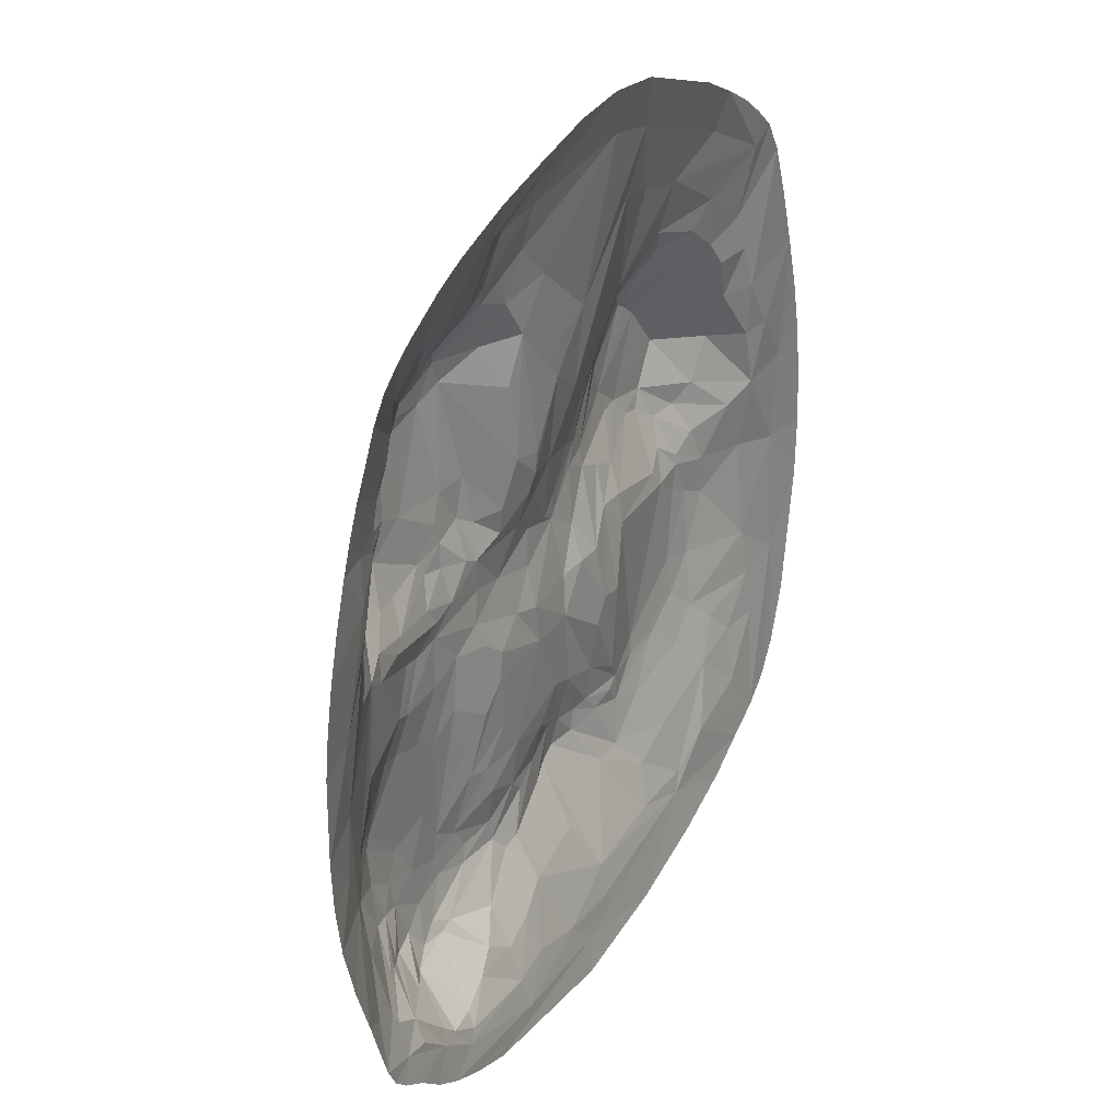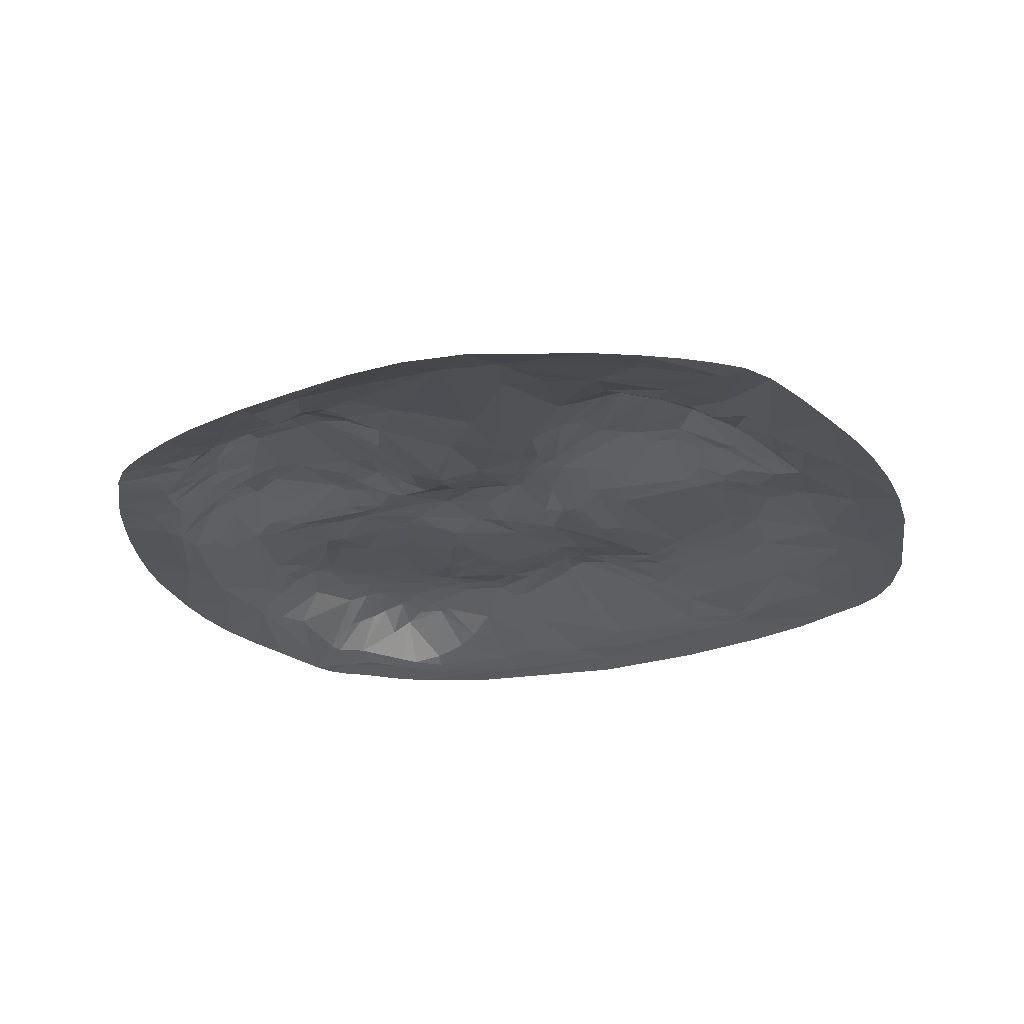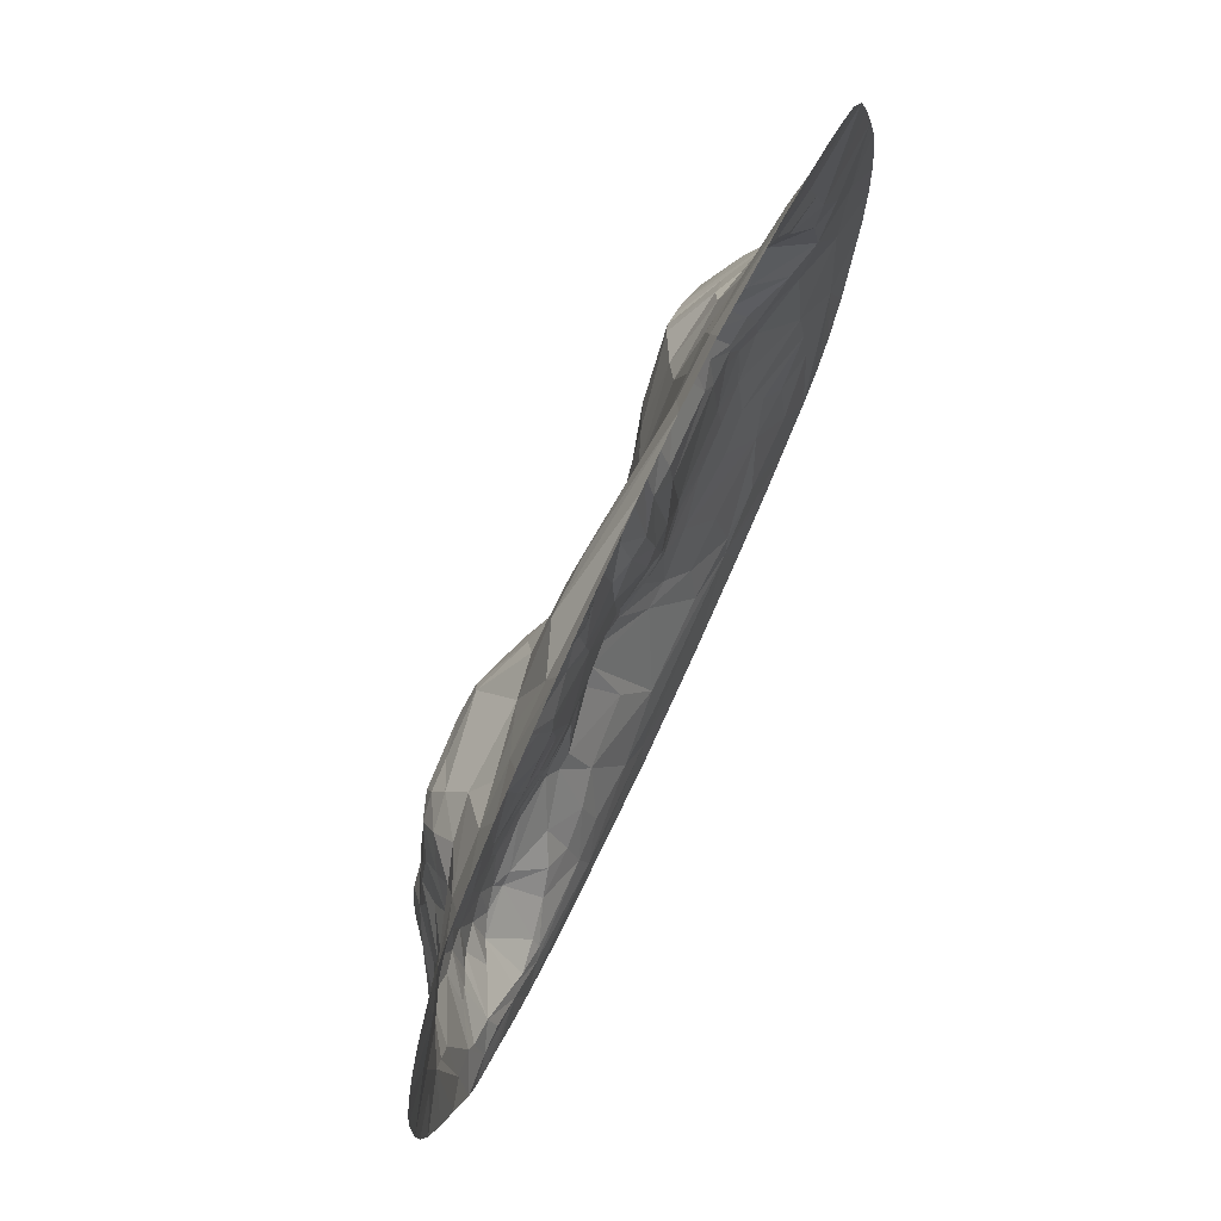
<metadata>
{"format":"obj","ext":"obj","renderer":"f3d","projection":"perspective","resolution":1024,"background":"white","views":[{"elev":27.0,"azim":-62.1,"up":"+Z"},{"elev":-25.9,"azim":18.5,"up":"+Y"},{"elev":73.0,"azim":-64.9,"up":"+Z"}]}
</metadata>
<code>
v -622.5 18.83 -953.1
v -824.6 0 -980.6
v 1216 0 -206.7
v 739.9 0 -965.1
v 959.6 0 -845.5
v 94.73 38.03 -902.3
v -296.2 143.1 -487.7
v -832.2 153.1 -571.4
v -1050 0 -792.6
v 31.04 139.2 -349
v -1118 0 -620.8
v -613.8 168.2 -201.6
v 563.1 133.4 24.76
v -1109 36.61 -73.63
v 1223 0 -50.57
v -659.8 160 40.84
v 1192 0 247.8
v -680.2 178 224.2
v -1215 0 309.8
v 1113 0 523.5
v -747.8 192.3 446.5
v -1152 0 525.9
v 507.7 57.89 863.5
v -502.8 209.8 619.4
v -802.3 144.9 600.2
v -483.9 86.07 854.9
v -922.4 0 913.2
v 241.8 0 1206
v -303.6 0 1157
v 877.3 0 945.7
v 66.16 0 1220
v -655 0 1054
v -636.8 0 -1068
v -751.8 0 1012
v -612.9 36.26 938.7
v -474.1 184.7 744.3
v 76.77 89.81 679
v 882.7 7.352 850
v -967.8 39.85 560.1
v 1004 0 810
v -822.3 179.8 347.1
v -678 200.8 409.8
v 365.7 197.9 322.1
v 722 134.9 461.3
v -703.1 146.3 140.9
v 208.1 158.9 188.2
v -1128 22.15 120.2
v -447.6 160.4 106.7
v 464.5 202.7 260.4
v 351.3 152.1 141
v 576.3 193.5 194.1
v 137.2 121.8 -39.04
v 953.4 43.08 -300.2
v -529.8 168.2 -229.2
v 298 113.4 -421.2
v -412.7 159.7 -327.1
v 1096 0 -696.9
v -995.8 69.49 -514.4
v -633.8 178.6 -535.3
v -197.6 132.7 -671.1
v 663 18.37 -779.1
v 291.5 0 -1107
v -677.3 101.1 787.3
v -311.5 99.33 875.1
v -847.6 67.11 711.6
v -279.1 102.9 803.5
v -945 36.16 652.2
v 841.2 35.59 665.6
v 258.1 62.3 911.3
v -358.1 179.1 388.8
v 341.8 194 403.8
v 613.5 130.3 576.7
v -1034 24.82 358.7
v -160.6 109.2 281.8
v 154.6 157.7 277.3
v 201.5 114.6 -33.29
v -896.2 131.2 257.6
v -923.6 140.3 -310.2
v -522 166.5 41.98
v 72.29 140.1 -56.11
v -252.5 133.5 -315.5
v 864.6 37.63 -559.9
v -52.84 140.8 -430.7
v 57.51 169.6 -551
v 237.3 131.9 -521.5
v -775.3 166.9 -579.7
v -718.9 175 -587.4
v -293.2 158.8 -586.7
v -39.93 157.9 -606.1
v -241.5 138.5 -684.7
v -865.5 37.67 -773.3
v -354.4 6.983 -1058
v -656.2 10.77 -977
v -939.3 36.63 -734.2
v -959.2 40.89 -703.8
v -769.9 14.21 -907
v 514 20.74 -904
v -7.876 13.8 -1064
v 64.94 20.44 -990.6
v -94.43 24.96 -985.7
v -272.4 62.39 -847.1
v -260.7 29.15 -953.2
v -180.6 79.87 -796.1
v -374.6 55.63 -882.6
v -515.9 56.45 -882.2
v -450.9 72.66 -837.3
v -616.5 38.47 -915.1
v -686.6 131.1 -782.4
v -744.7 98.43 -782.3
v -862.1 15.03 -835.9
v 358.2 37.04 -864.7
v -511.8 178.8 -622.2
v -569.2 163.5 -718.7
v -677.7 165.8 -687
v -790.2 131.8 -689.4
v -748.5 149.8 -693.6
v -1020 0 -841
v 4.457 165.7 -574.5
v 14.91 90.02 -758.9
v -282.7 155.7 -641.9
v -390.4 172.4 -600.9
v -403 169.1 -645.2
v -834.6 110.8 -671.7
v 536.2 27.24 -850.4
v 520.1 60.04 -688.4
v 138.6 154.5 -544.5
v 16.89 157.8 -470
v -72.85 154.2 -523.4
v -197.6 142.9 -522.5
v -383.6 155.8 -403.5
v -734.9 178.9 -514.4
v -818 176 -473
v 857.8 15.99 -717.6
v 733.5 46.96 -604
v 422.6 105.9 -565.6
v 333.9 120.5 -539.7
v 196 140.6 -476
v 75.07 158.3 -478.4
v -323.7 145.5 -416.2
v -515.1 179.4 -502.8
v 1035 0 -785.5
v 328.1 119.5 -465.2
v -66.96 133.6 -174.7
v -275.7 130.9 -189.2
v -826.7 179.7 -369.8
v 796.6 61.27 -491.1
v -260.8 132.1 -112.4
v -814.5 179.6 -333.9
v -912.8 146.4 -449.8
v -1033 29.18 -666.7
v -1171 0 -495.7
v 969.2 31.02 -431.4
v 729.1 109.3 -275.9
v 423.3 124.6 -450.6
v 429.5 127.9 -403.4
v 348.8 115 -23.68
v 299.1 102.5 -192
v 200.9 108.2 -252
v -86.83 133.4 -70.06
v 65.33 131.8 -164.1
v -446 161.9 -187.6
v -863.2 167.6 -319.2
v 801.9 102.3 -120.6
v 934.3 55.84 -25.53
v 735.5 118.2 -94.74
v 673.7 126.4 -68.25
v -429.4 162 -51.92
v -702 169.8 -178.5
v -665.6 156.7 -84.21
v -922 114.9 -213.2
v 602.4 127.1 -19.59
v -911.7 106.2 -109.3
v -822.1 126.9 85.61
v 687.4 125.2 0.6187
v 621.9 148.3 71.35
v -351 154.9 -0.2098
v -606.2 164.9 32.77
v 872.2 60.5 116.5
v 754.4 114 76.7
v 514.5 192.1 203
v 267.7 127.4 57.33
v -330.8 159.1 83.48
v -517.5 161 84.17
v -980.1 74.49 127.3
v -883.1 113.4 117.9
v 714.1 154.6 162.8
v 276.3 154.5 162.2
v -94.76 151.5 41.59
v -226.4 162.1 67.46
v -531.2 184.6 209.7
v -558.1 163.3 131.7
v -751.7 167.2 226.2
v -805.5 185.6 286.6
v 824.3 111.9 326.2
v 672.8 201.6 351.5
v 398 194.1 258.1
v 135.3 158.1 215.6
v 51.66 154 190
v -383.3 183.9 290.2
v -552.2 190.8 243
v -1039 37.38 255.4
v 1000 14.04 323.5
v 571.5 204.2 463.6
v 729.3 58.64 622.4
v -97.39 135.6 235.4
v -148.1 99.1 330.3
v -328.3 169.1 260.6
v -249.6 141.1 203.1
v -255 130.8 270.6
v -483.5 184.8 314.4
v -726.9 200.9 324.3
v -860.1 163.1 307.5
v 490 205.1 512.4
v 202.3 164.1 241.7
v -227.5 104.9 393.9
v -859 145.1 394.4
v -1050 21.63 528.9
v -967.7 43.63 496.1
v -1185 0 424.1
v 384.9 153.6 584.2
v 276 167.9 430.8
v 102.3 149.9 291.7
v 76.06 111 466.7
v -40.61 97.52 535.2
v 878.8 28.63 569.9
v 779.7 49.4 557.9
v 541.2 120.5 665.3
v 637.9 69.67 687.4
v 502.9 100.1 721.8
v -258.1 110 588.9
v -610.4 200.6 386.6
v -832.7 143.5 531.1
v -954.1 38.14 617.7
v -26.38 93.24 634.4
v -209.2 98.15 706.4
v -686.4 184.3 678.4
v -677.2 201.9 635.1
v -825.7 106.3 652.7
v -741.7 178.9 640.5
v -761.3 142.3 693
v 130.3 32.34 1096
v -360.5 122.3 826.9
v -453.4 196.1 706.3
v -612.3 186.1 692.6
v -683.1 152.5 726.9
v -881.1 35.78 809.6
v 661.3 26.28 951.4
v -341.1 76.22 1002
v -390.7 98.35 880.4
v 694.7 0 1049
v -544 64.4 893.1
v -651.3 55.73 863.1
v -754.4 35.38 889.9
v -700 182 -444.4
v 627 88.49 -507.1
v 199.2 128.6 -380.6
v -1037 59.62 -431.6
v 724 89.08 -430.9
v -998.2 95.33 -321.2
v -1217 0 -356.4
v -319.7 142.1 -68.51
v 957.1 31.37 160.8
v -465.8 181.2 263.5
v -1237 0 202.3
v 921.4 34.53 312.6
v -339.6 155.2 166.8
v 1158 0 384.4
v 1058 0 677.6
v -743.4 178.7 595
v -1093 0 671.6
v -323.1 150.6 705
v -471.2 0 1115
v 859.9 0 -897.9
v -551.9 147.2 -756.4
v -628.1 151.6 -749.5
v -940 12.57 -824.6
v -438 176 -542.9
v -529.7 180.8 -569.7
v -869.4 97.55 -664.6
v -188.3 132.4 -404.7
v -576 176.3 -407.1
v 1153 0 -551.6
v 978.3 19.79 -555
v 535.2 116.3 -436.5
v 296.7 121.1 -494.9
v 99.16 140 -368
v -332.5 139.3 -252.7
v -161 145.5 -56.48
v -760 165 -173.3
v -1073 47.56 -335.2
v 231.6 102.2 -179.4
v -1136 27.21 -215.5
v -711.2 151.7 -72.87
v 692.6 126.7 28.73
v 605 201.8 240
v -163.2 146.2 177.7
v -466.8 178.2 198.7
v 823.2 60.74 448.8
v -1056 16.92 409
v 523.7 204.5 496.1
v 457.8 193.3 554.9
v -778.2 183.1 396.4
v -954.6 65.5 408.7
v 332.9 120.7 638.4
v 701.3 46.16 756.9
v -669.9 209.1 585.8
v -870.6 93.17 584.8
v -892.3 51.94 664.7
v 947.3 0 892.8
v -225.1 91.58 915.9
v -974.3 0 870
v 292.9 34.45 1069
v -203.2 70.33 1024
v -103 0 1202
v -467.2 27.2 1034
v 795.7 0 997.5
v -512.1 0 -1105
v -867.8 0 948.3
v 566.8 0 1105
v -1054 0 742.2
v -1018 0 813.5
v -1123 0 603.9
v -428.9 198.2 649
v -29.14 127.6 304.1
v 188.6 133.1 448.9
v -145 95.27 384
v -732.8 137.4 109.5
v 132.1 149.1 61.09
v -1002 79.88 -224.2
v 1083 22.06 -52.91
v 648.7 113.6 -365.1
v -151.6 146 -559.3
v -974.2 0 -879.4
v -899.9 0 -922.9
v -739.4 0 -1028
v -371.5 24.89 -974.5
v -33.99 0 -1152
v -773.6 89.42 750.9
v -523.9 205.3 670.6
v -117.8 90.68 825.8
v -865.9 122.5 488.7
v 366 70.84 880.6
v -811.4 162.4 434.4
v -447.1 190.3 383.2
v 917.4 21.55 452
v -927 107.7 356.1
v -1.923 154.5 135.6
v -90.99 154.7 142.1
v 39.07 157.7 113.7
v 770.7 123.2 210
v -1249 0 98.44
v -984.7 65.85 211.4
v -816.9 133 156.8
v -382.7 157.1 185
v 644.1 174.9 148.8
v 792.7 98.89 -17.65
v 1214 0 102.6
v 1098 13.41 196.3
v -1250 0 -110.3
v -1241 0 -227.9
v -849.8 150.3 -237.7
v -528 164.1 -83.35
v 348 124.4 59.08
v 636.6 123.2 -264
v 1091 14.48 -394.4
v 150.2 153.5 -487.9
v -1080 0 -719
v 226.3 110.6 -668.1
v 306.4 105.8 -660.4
v -609.9 175.6 -645.2
v -515.7 144.3 -740
v 387.6 66.35 -753.7
v -376.5 108.3 -771.1
v -747.6 27.08 -876.4
v -706.7 22.95 -908.7
v 553.5 0 -1036
f 1 93 375
f 90 101 373
f 1 375 107
f 373 106 371
f 113 275 370
f 90 373 120
f 373 371 120
f 125 372 369
f 372 368 369
f 60 120 332
f 125 369 135
f 85 126 366
f 3 282 365
f 148 145 162
f 153 331 364
f 153 364 165
f 14 292 359
f 15 330 358
f 163 165 356
f 166 171 174
f 15 358 357
f 294 175 355
f 266 48 354
f 77 184 352
f 262 178 350
f 80 159 349
f 349 188 348
f 173 185 353
f 349 348 347
f 77 352 346
f 20 202 345
f 295 49 195
f 206 74 215
f 70 199 344
f 21 302 343
f 216 303 341
f 23 304 342
f 21 343 341
f 70 344 323
f 25 307 308
f 37 234 340
f 63 245 338
f 323 24 243
f 65 308 321
f 23 247 38
f 1 336 93
f 33 92 317
f 34 253 318
f 29 315 272
f 31 248 314
f 31 313 248
f 23 342 312
f 321 67 320
f 63 338 246
f 64 242 249
f 64 66 242
f 310 241 340
f 25 308 238
f 65 240 238
f 236 237 239
f 244 236 245
f 244 237 236
f 210 231 344
f 66 235 271
f 67 233 270
f 39 218 217
f 21 341 232
f 227 229 228
f 44 204 226
f 345 298 225
f 68 40 225
f 20 345 268
f 224 223 324
f 37 223 224
f 227 220 229
f 325 221 75
f 227 301 220
f 41 346 216
f 235 326 215
f 71 43 214
f 72 213 227
f 72 300 213
f 77 346 212
f 210 200 231
f 70 209 207
f 74 205 296
f 49 43 203
f 72 204 203
f 17 358 267
f 73 201 47
f 266 199 207
f 266 354 199
f 74 296 208
f 324 347 205
f 222 198 324
f 75 198 222
f 198 349 347
f 75 349 198
f 75 214 197
f 49 50 196
f 262 194 265
f 262 350 194
f 263 190 200
f 45 191 327
f 263 297 190
f 296 189 266
f 46 76 328
f 50 181 187
f 295 186 355
f 77 185 184
f 49 180 50
f 51 13 180
f 164 178 262
f 164 356 178
f 79 176 167
f 13 363 180
f 174 175 294
f 51 175 13
f 173 172 185
f 359 292 360
f 172 170 329
f 79 169 177
f 164 330 53
f 144 287 261
f 80 160 159
f 80 52 160
f 55 158 291
f 52 158 160
f 156 157 181
f 58 150 257
f 78 149 259
f 78 162 149
f 254 148 168
f 152 146 258
f 152 82 146
f 145 132 149
f 254 145 148
f 10 280 143
f 155 154 142
f 254 131 145
f 81 130 144
f 83 138 127
f 142 137 256
f 142 285 137
f 134 135 255
f 134 125 135
f 11 150 367
f 58 95 150
f 59 131 254
f 59 87 131
f 81 139 130
f 128 129 83
f 134 61 124
f 112 370 278
f 88 122 121
f 89 119 60
f 84 368 118
f 9 276 117
f 86 115 123
f 86 87 115
f 87 114 116
f 6 100 103
f 91 96 110
f 91 109 374
f 107 108 274
f 107 375 108
f 105 1 107
f 274 106 105
f 102 336 101
f 90 103 101
f 97 98 99
f 374 93 96
f 102 92 336
f 58 8 95
f 279 94 95
f 95 8 279
f 329 290 14
f 337 98 62
f 317 98 337
f 317 92 98
f 100 92 102
f 100 98 92
f 96 335 2
f 335 96 93
f 273 97 61
f 4 97 273
f 98 97 62
f 97 99 6
f 98 100 99
f 102 103 100
f 101 103 102
f 105 104 336
f 104 106 373
f 105 106 104
f 1 105 336
f 105 107 274
f 108 375 374
f 274 275 113
f 274 108 275
f 374 109 108
f 334 96 2
f 334 333 96
f 124 61 97
f 111 124 97
f 111 97 6
f 103 90 60
f 116 109 91
f 109 114 108
f 116 114 109
f 115 116 91
f 115 87 116
f 123 91 94
f 123 115 91
f 276 110 96
f 333 276 96
f 91 276 94
f 91 110 276
f 117 276 333
f 6 368 111
f 118 368 6
f 118 119 89
f 119 118 6
f 103 119 6
f 60 119 103
f 90 120 60
f 112 122 113
f 121 122 112
f 88 277 7
f 277 121 112
f 88 121 277
f 277 278 140
f 278 277 112
f 59 370 87
f 278 370 59
f 86 279 8
f 279 123 94
f 86 123 279
f 95 276 9
f 95 94 276
f 133 5 61
f 61 134 133
f 127 118 89
f 118 127 84
f 128 127 89
f 83 127 128
f 60 128 89
f 332 128 60
f 129 88 7
f 83 280 10
f 280 129 7
f 83 129 280
f 130 277 140
f 130 139 277
f 281 278 59
f 140 278 281
f 254 281 59
f 131 87 86
f 149 8 58
f 149 132 8
f 150 95 9
f 367 150 9
f 5 133 283
f 82 133 134
f 255 135 284
f 154 136 142
f 136 284 135
f 154 284 136
f 136 285 142
f 285 136 85
f 137 285 85
f 366 137 85
f 286 137 366
f 256 137 286
f 10 138 83
f 138 286 366
f 10 286 138
f 127 138 84
f 130 140 56
f 287 130 56
f 144 130 287
f 145 131 132
f 132 86 8
f 132 131 86
f 365 141 5
f 365 57 141
f 283 365 5
f 255 146 134
f 256 55 142
f 144 280 81
f 143 280 144
f 146 82 134
f 331 255 284
f 255 258 146
f 331 258 255
f 153 258 331
f 147 143 144
f 143 288 159
f 288 143 147
f 54 140 281
f 140 161 56
f 54 161 140
f 12 281 254
f 168 12 254
f 168 148 289
f 149 162 145
f 259 257 290
f 257 149 58
f 259 149 257
f 290 150 11
f 257 150 290
f 151 290 11
f 260 290 151
f 283 152 365
f 365 152 53
f 53 152 258
f 153 53 258
f 154 364 331
f 154 331 284
f 155 364 154
f 155 171 364
f 155 156 171
f 157 156 155
f 157 142 55
f 142 157 155
f 181 291 76
f 291 157 55
f 181 157 291
f 160 256 286
f 256 158 55
f 160 158 256
f 291 52 76
f 291 158 52
f 143 160 286
f 159 160 143
f 143 286 10
f 261 147 144
f 161 287 56
f 261 287 161
f 260 292 290
f 3 365 330
f 330 365 53
f 3 330 15
f 165 163 153
f 167 54 12
f 167 161 54
f 169 168 289
f 168 169 12
f 177 293 16
f 293 169 289
f 177 169 293
f 293 361 172
f 361 293 289
f 329 259 290
f 259 170 78
f 329 170 259
f 360 292 260
f 171 166 364
f 167 362 79
f 362 167 12
f 293 173 16
f 172 173 293
f 185 329 14
f 185 172 329
f 358 330 262
f 262 330 164
f 294 356 174
f 166 174 165
f 175 174 171
f 13 175 171
f 180 363 50
f 167 261 161
f 261 176 147
f 167 176 261
f 179 356 294
f 178 356 179
f 295 180 49
f 51 180 295
f 181 363 156
f 363 181 50
f 182 79 48
f 182 48 266
f 183 79 177
f 183 48 79
f 183 177 16
f 184 185 14
f 201 14 47
f 14 359 47
f 355 179 294
f 355 186 179
f 187 76 46
f 187 181 76
f 187 46 196
f 328 52 80
f 328 76 52
f 189 296 348
f 288 188 159
f 188 189 348
f 288 189 188
f 266 189 182
f 297 354 48
f 263 354 297
f 190 191 45
f 191 297 48
f 190 297 191
f 327 183 16
f 183 191 48
f 327 191 183
f 200 45 18
f 200 190 45
f 353 327 173
f 45 327 353
f 353 192 45
f 193 212 41
f 212 193 77
f 351 47 359
f 47 264 19
f 264 47 351
f 194 195 44
f 195 350 295
f 194 350 195
f 265 298 345
f 298 194 44
f 265 194 298
f 196 50 187
f 49 196 43
f 197 214 46
f 349 328 80
f 328 197 46
f 349 197 328
f 324 198 347
f 296 347 348
f 205 347 296
f 208 296 266
f 263 199 354
f 210 199 263
f 207 199 70
f 263 200 210
f 47 299 73
f 299 47 19
f 267 358 20
f 202 358 262
f 358 202 20
f 265 202 262
f 265 345 202
f 203 204 44
f 203 300 72
f 203 43 300
f 205 206 324
f 74 206 205
f 207 208 266
f 208 209 74
f 207 209 208
f 211 200 18
f 231 200 211
f 231 211 42
f 42 193 41
f 193 211 192
f 42 211 193
f 212 346 41
f 213 43 71
f 213 300 43
f 301 213 71
f 227 213 301
f 46 43 196
f 214 43 46
f 326 224 206
f 224 326 235
f 215 326 206
f 42 302 21
f 302 42 41
f 303 346 73
f 216 346 303
f 299 218 73
f 217 218 299
f 217 299 22
f 299 219 22
f 219 299 19
f 220 221 325
f 221 301 71
f 220 301 221
f 214 221 71
f 75 221 214
f 229 304 23
f 304 220 325
f 229 220 304
f 69 223 37
f 223 304 325
f 69 304 223
f 223 325 222
f 324 223 222
f 268 345 40
f 225 40 345
f 225 226 68
f 226 298 44
f 225 298 226
f 226 204 68
f 228 204 72
f 204 305 68
f 228 305 204
f 227 228 72
f 305 229 23
f 228 229 305
f 323 215 70
f 215 230 235
f 323 230 215
f 306 42 21
f 42 306 231
f 269 232 25
f 232 306 21
f 269 306 232
f 232 218 39
f 232 341 218
f 232 307 25
f 307 232 39
f 270 233 39
f 322 217 22
f 217 270 39
f 322 270 217
f 234 224 235
f 224 234 37
f 271 230 323
f 271 235 230
f 344 24 323
f 344 231 24
f 239 269 25
f 269 237 306
f 239 237 269
f 238 239 25
f 239 240 236
f 238 240 239
f 238 308 65
f 38 68 305
f 309 68 38
f 40 68 309
f 340 241 37
f 310 340 66
f 242 243 36
f 242 66 243
f 243 271 323
f 271 243 66
f 249 36 26
f 249 242 36
f 244 245 36
f 339 244 36
f 246 338 65
f 321 246 65
f 246 311 27
f 321 311 246
f 320 67 270
f 23 38 305
f 319 312 28
f 312 247 23
f 319 247 312
f 312 342 69
f 312 69 37
f 241 313 31
f 313 241 310
f 248 249 26
f 249 313 64
f 248 313 249
f 314 315 29
f 315 248 26
f 314 248 315
f 38 247 250
f 319 250 247
f 309 316 30
f 316 38 250
f 309 38 316
f 28 241 31
f 241 312 37
f 28 312 241
f 315 251 35
f 251 315 26
f 272 35 32
f 272 315 35
f 35 253 34
f 253 252 63
f 35 252 253
f 318 246 27
f 246 253 63
f 318 253 246
f 35 34 32
f 92 335 93
f 335 92 33
f 93 336 92
f 251 252 35
f 252 26 63
f 251 26 252
f 313 310 64
f 321 308 67
f 26 245 63
f 26 36 245
f 243 339 36
f 243 24 339
f 310 66 64
f 338 240 65
f 240 245 236
f 338 245 240
f 339 237 244
f 237 24 306
f 339 24 237
f 340 235 66
f 340 234 235
f 308 233 67
f 233 307 39
f 308 307 233
f 24 231 306
f 341 343 216
f 342 304 69
f 75 222 325
f 218 303 73
f 341 303 218
f 216 302 41
f 343 302 216
f 324 206 224
f 211 18 192
f 344 199 210
f 215 209 70
f 215 74 209
f 195 203 44
f 195 49 203
f 346 201 73
f 346 352 201
f 75 197 349
f 353 193 192
f 193 185 77
f 353 185 193
f 18 45 192
f 327 16 173
f 349 159 188
f 350 186 295
f 186 178 179
f 350 178 186
f 352 14 201
f 352 184 14
f 176 182 189
f 182 176 79
f 355 51 295
f 355 175 51
f 357 358 17
f 288 176 189
f 176 288 147
f 356 165 174
f 356 164 163
f 290 292 14
f 361 170 172
f 170 361 78
f 362 169 79
f 362 12 169
f 165 364 166
f 164 53 163
f 361 162 78
f 162 289 148
f 361 289 162
f 156 13 171
f 363 13 156
f 53 153 163
f 12 54 281
f 152 283 82
f 365 282 57
f 280 139 81
f 139 280 7
f 138 126 84
f 366 126 138
f 136 369 85
f 135 369 136
f 283 133 82
f 139 7 277
f 332 129 128
f 129 120 88
f 332 120 129
f 369 126 85
f 126 368 84
f 369 368 126
f 125 134 124
f 113 370 112
f 120 122 88
f 122 371 113
f 120 371 122
f 368 372 111
f 370 114 87
f 114 275 108
f 370 275 114
f 371 274 113
f 371 106 274
f 111 372 124
f 372 125 124
f 374 96 91
f 104 101 336
f 373 101 104
f 6 99 100
f 97 376 62
f 4 376 97
f 5 273 61
f 375 93 374

</code>
